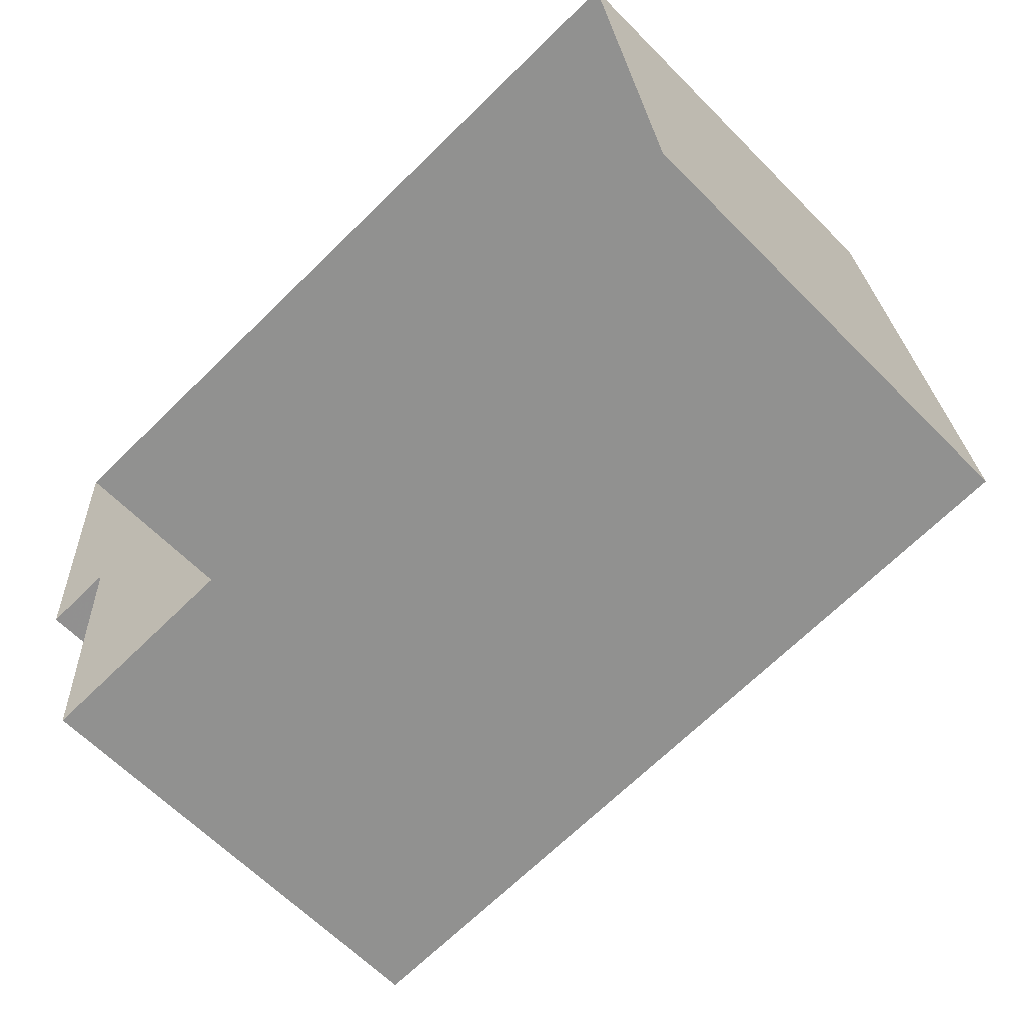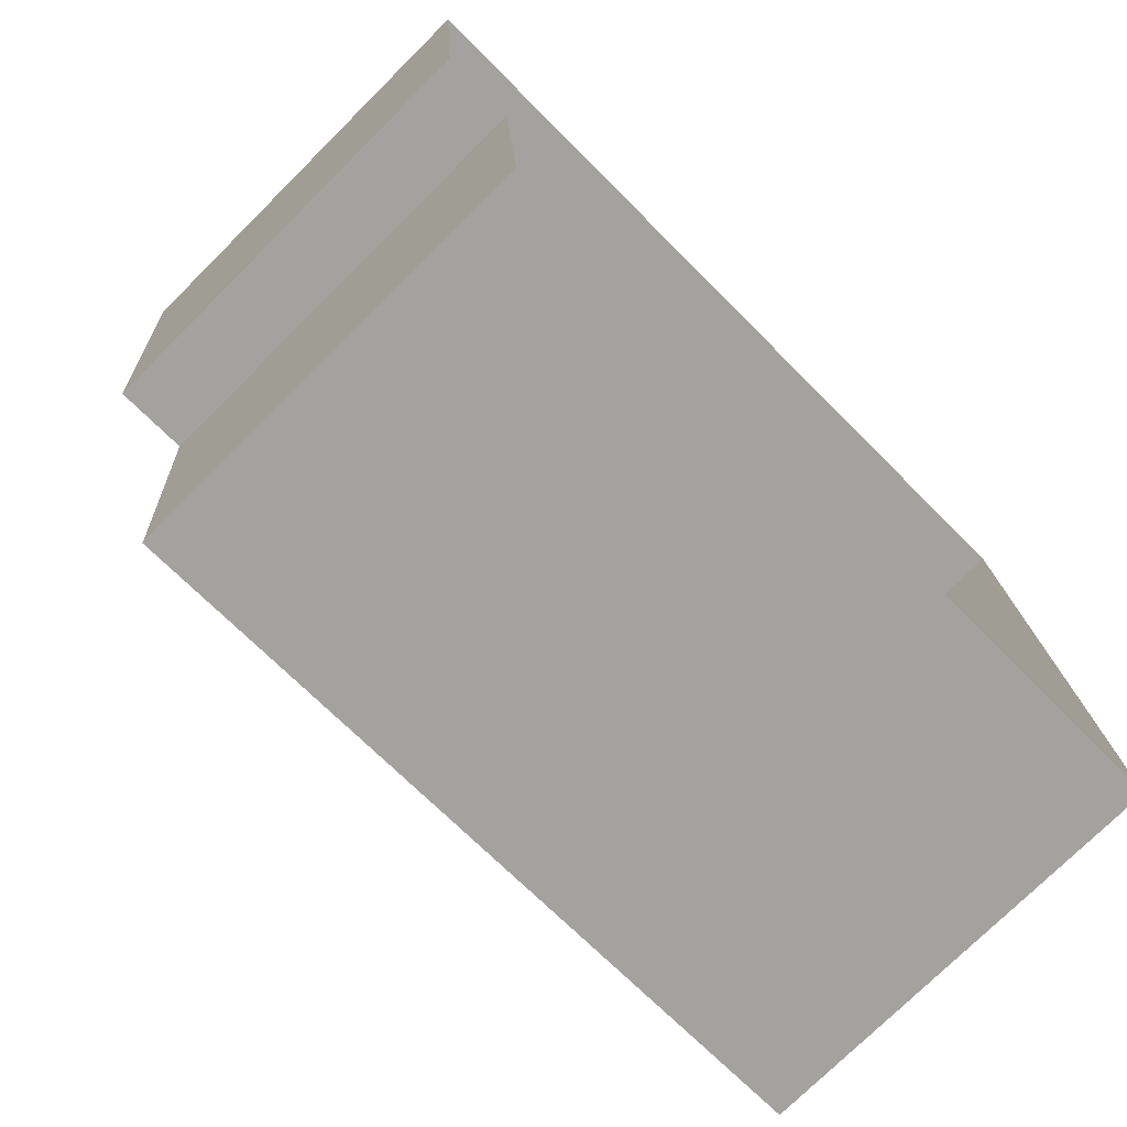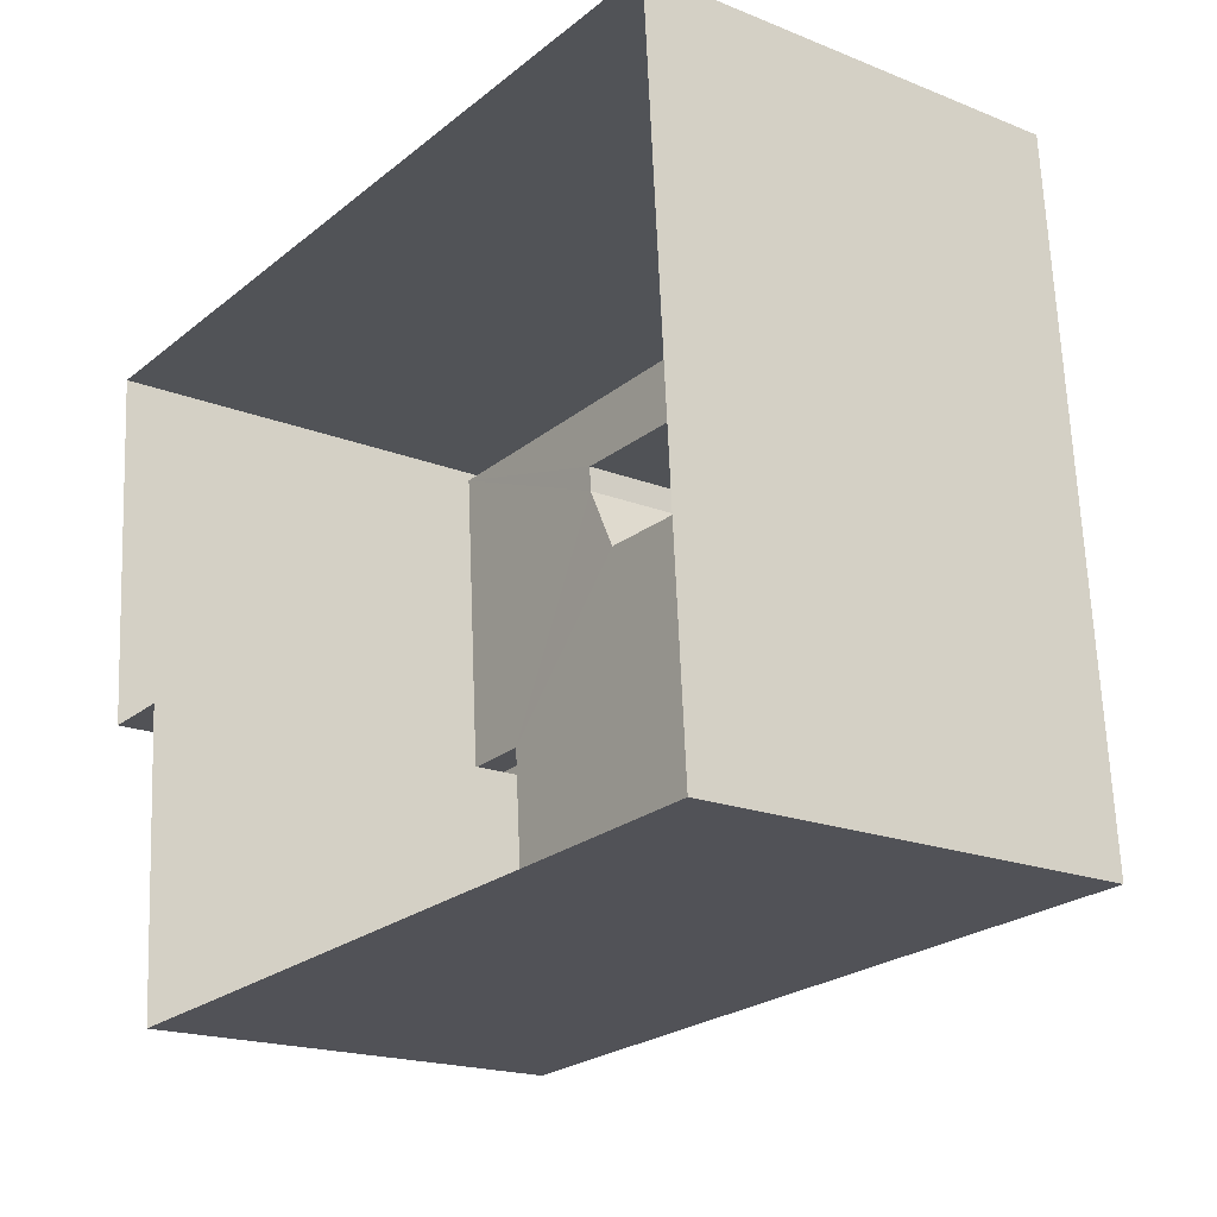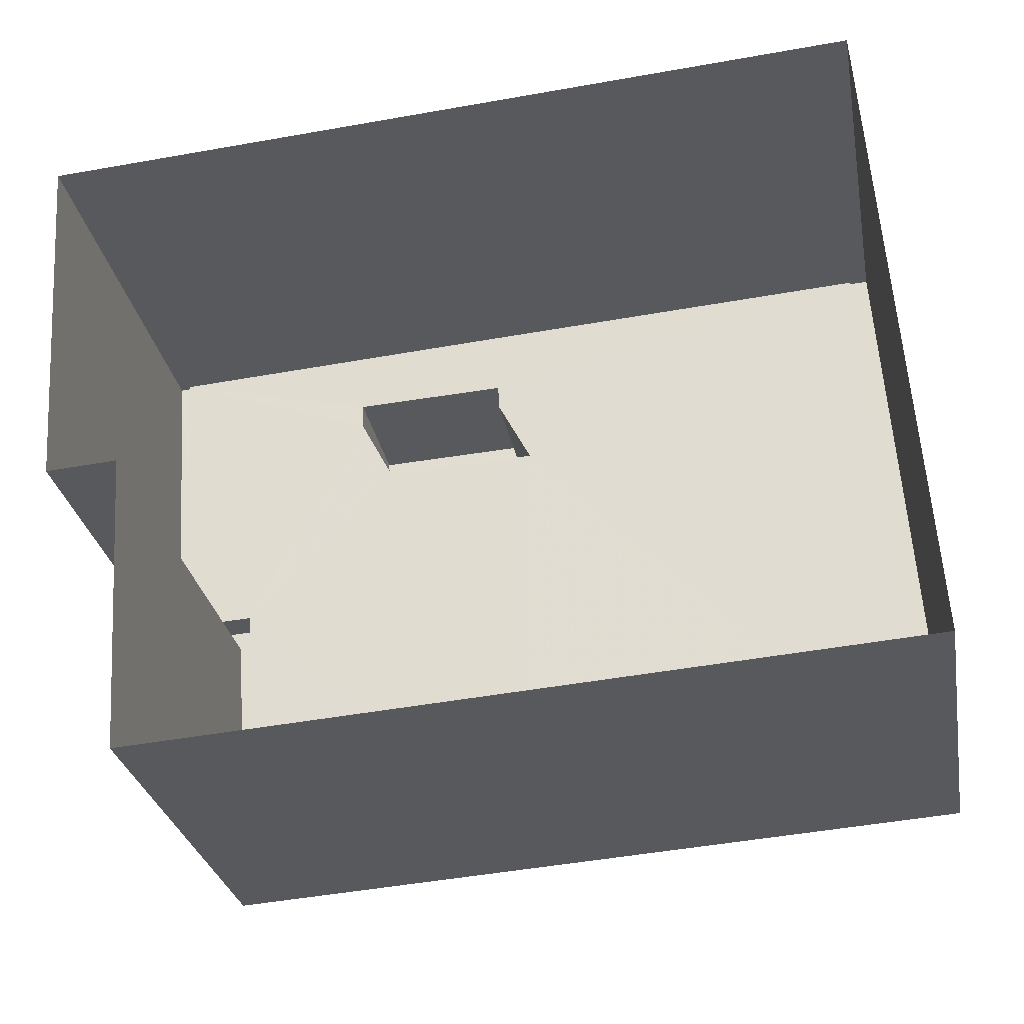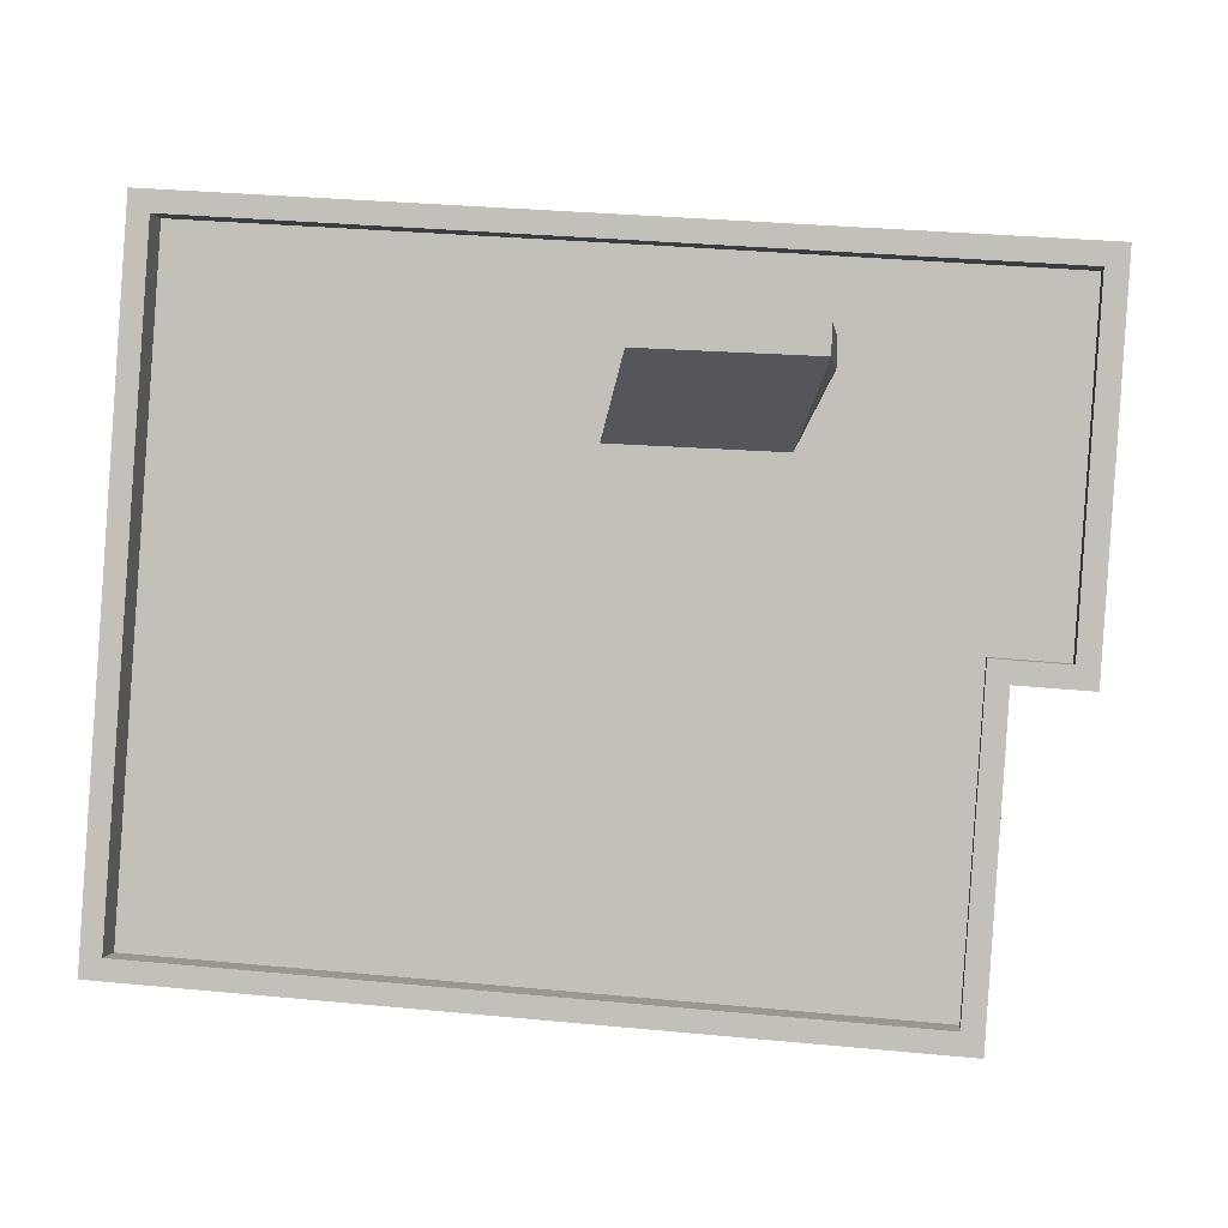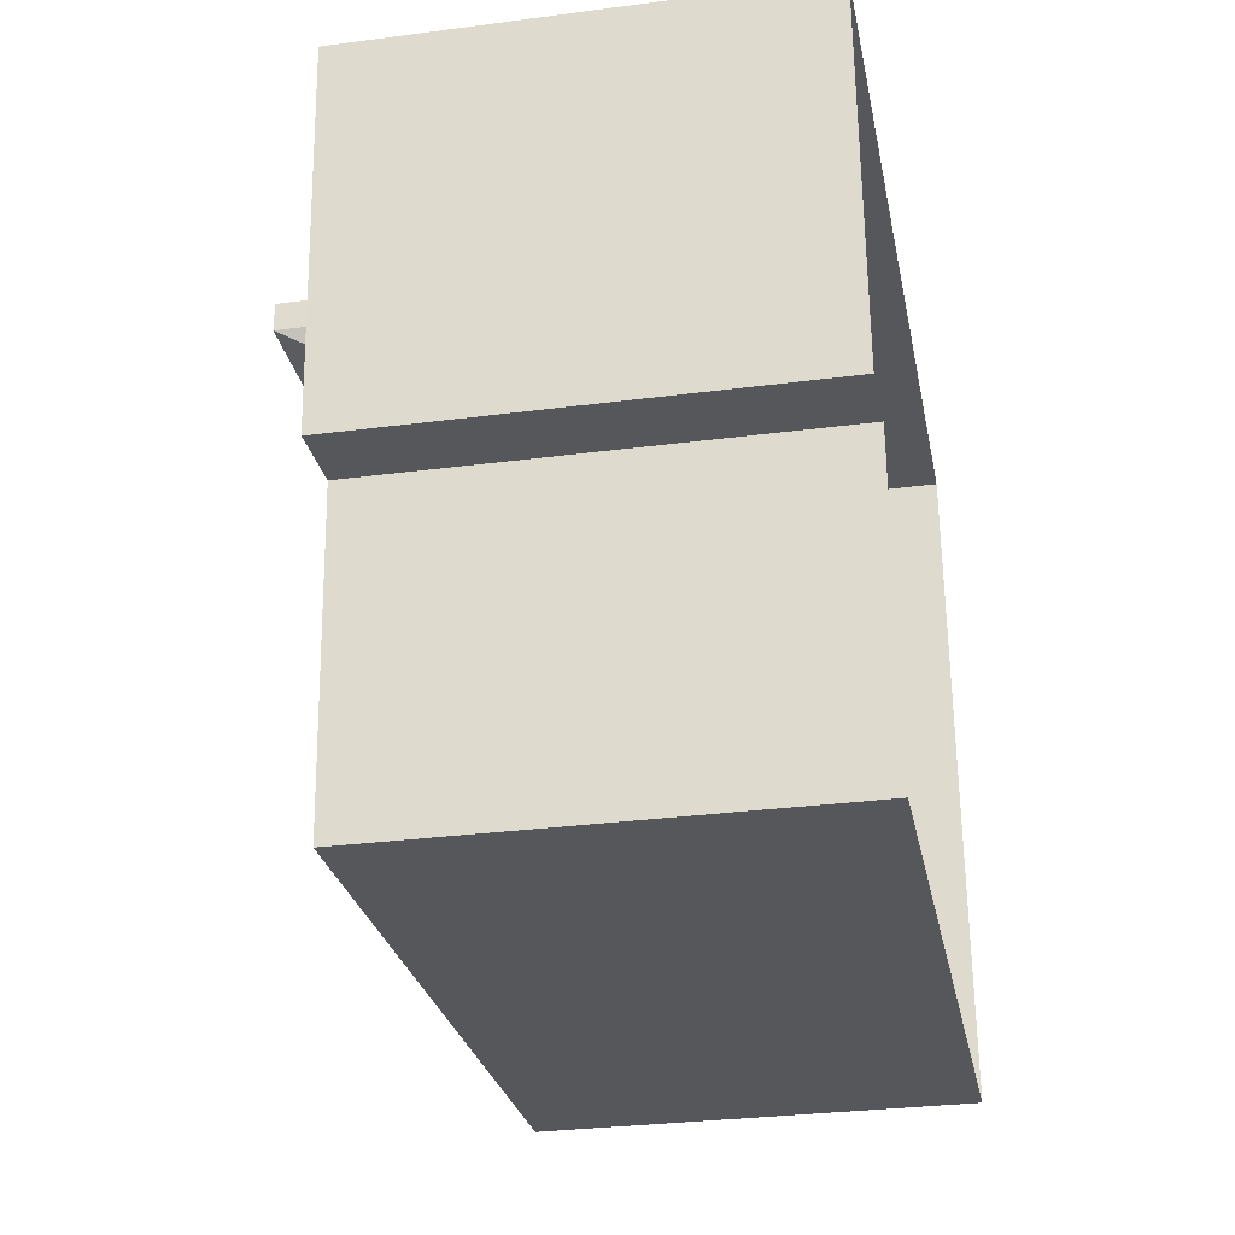
<metadata>
{"format":"obj","ext":"obj","renderer":"f3d","projection":"perspective","resolution":1024,"background":"white","views":[{"elev":-62.9,"azim":-135.7,"up":"+Y"},{"elev":-75.1,"azim":134.8,"up":"+Y"},{"elev":-18.7,"azim":-127.4,"up":"+Y"},{"elev":-29.1,"azim":-169.7,"up":"+Y"},{"elev":0.9,"azim":6.4,"up":"+Y"},{"elev":-30.3,"azim":100.7,"up":"+Y"}]}
</metadata>
<code>
v -8.936e+04 -9.935e+04 7.18
v -8.937e+04 -9.935e+04 7.181
v -8.936e+04 -9.935e+04 7.18
v -8.936e+04 -9.935e+04 7.18
v -8.938e+04 -9.936e+04 7.182
v -8.936e+04 -9.936e+04 7.181
v -8.936e+04 -9.935e+04 13.56
v -8.936e+04 -9.935e+04 13.56
v -8.936e+04 -9.935e+04 13.56
v -8.937e+04 -9.935e+04 13.56
v -8.937e+04 -9.935e+04 13.56
v -8.938e+04 -9.936e+04 13.56
v -8.936e+04 -9.935e+04 13.56
v -8.938e+04 -9.936e+04 13.56
v -8.936e+04 -9.935e+04 13.56
v -8.936e+04 -9.935e+04 13.56
v -8.937e+04 -9.935e+04 13.06
v -8.937e+04 -9.935e+04 13.06
v -8.936e+04 -9.935e+04 13.06
v -8.936e+04 -9.935e+04 13.06
v -8.936e+04 -9.935e+04 13.06
v -8.937e+04 -9.935e+04 13.06
v -8.937e+04 -9.935e+04 13.06
v -8.937e+04 -9.935e+04 13.06
v -8.937e+04 -9.936e+04 13.06
v -8.936e+04 -9.936e+04 13.06
v -8.937e+04 -9.935e+04 13.06
v -8.936e+04 -9.936e+04 13.56
v -8.936e+04 -9.936e+04 13.56
v -8.937e+04 -9.935e+04 13.06
v -8.937e+04 -9.935e+04 13.06
v -8.938e+04 -9.936e+04 13.06
v -8.937e+04 -9.935e+04 13.06
v -8.937e+04 -9.935e+04 15.1
v -8.937e+04 -9.935e+04 15.1
v -8.937e+04 -9.935e+04 15.1
v -8.937e+04 -9.935e+04 15.1
v -8.937e+04 -9.935e+04 15.1
v -8.937e+04 -9.935e+04 15.1
f 1 2 3
f 3 4 1
f 5 2 1
f 6 5 1
f 7 8 9
f 10 11 12
f 7 13 8
f 14 10 12
f 15 13 11
f 8 16 9
f 15 11 10
f 8 13 15
f 17 18 19
f 20 19 21
f 17 22 18
f 23 24 25
f 21 25 26
f 27 23 21
f 19 18 27
f 19 27 21
f 21 23 25
f 14 12 28
f 16 28 9
f 9 28 29
f 28 12 29
f 30 31 32
f 30 32 25
f 31 22 17
f 33 22 30
f 30 25 24
f 30 22 31
f 34 35 36
f 34 37 35
f 30 24 38
f 24 23 38
f 23 39 38
f 22 36 35
f 18 22 35
f 11 2 5
f 12 11 5
f 13 3 2
f 11 13 2
f 19 15 17
f 17 10 31
f 17 15 10
f 22 33 34
f 36 22 34
f 14 32 31
f 10 14 31
f 30 34 33
f 30 38 34
f 32 14 25
f 25 28 26
f 25 14 28
f 37 38 39
f 37 34 38
f 29 5 6
f 29 12 5
f 8 19 20
f 8 15 19
f 7 4 3
f 13 7 3
f 37 18 35
f 37 27 18
f 16 20 21
f 16 8 20
f 28 21 26
f 28 16 21
f 9 6 1
f 9 29 6
f 7 1 4
f 7 9 1
f 37 39 23
f 27 37 23

</code>
